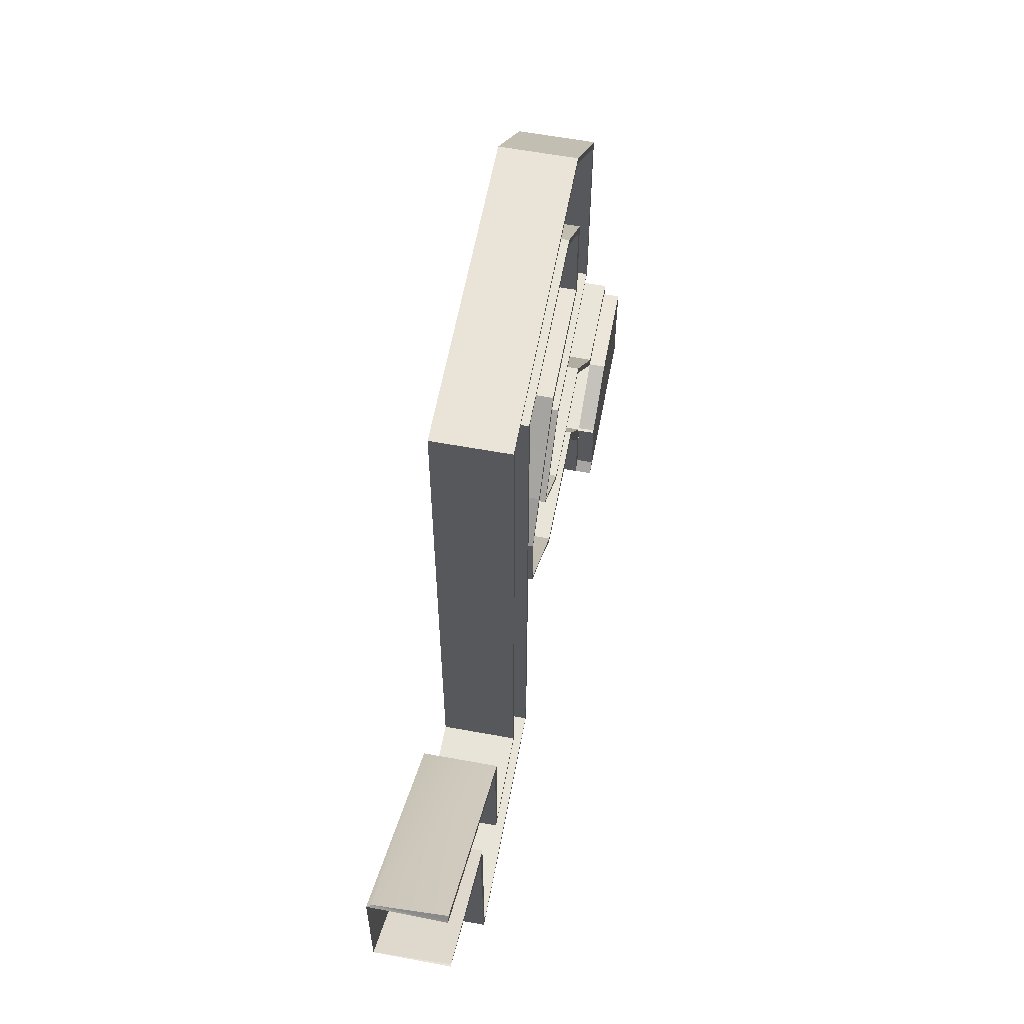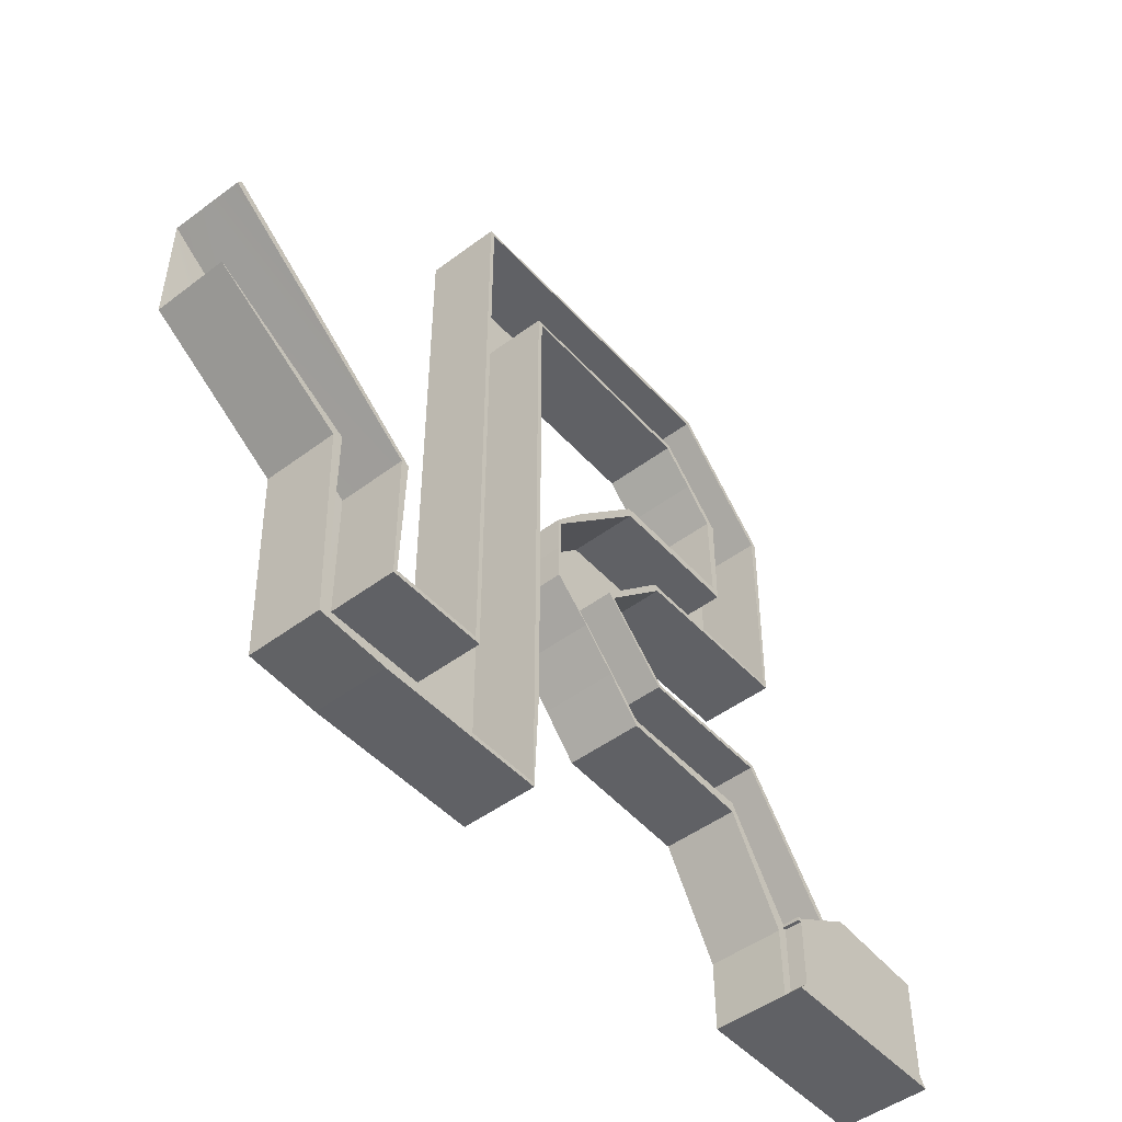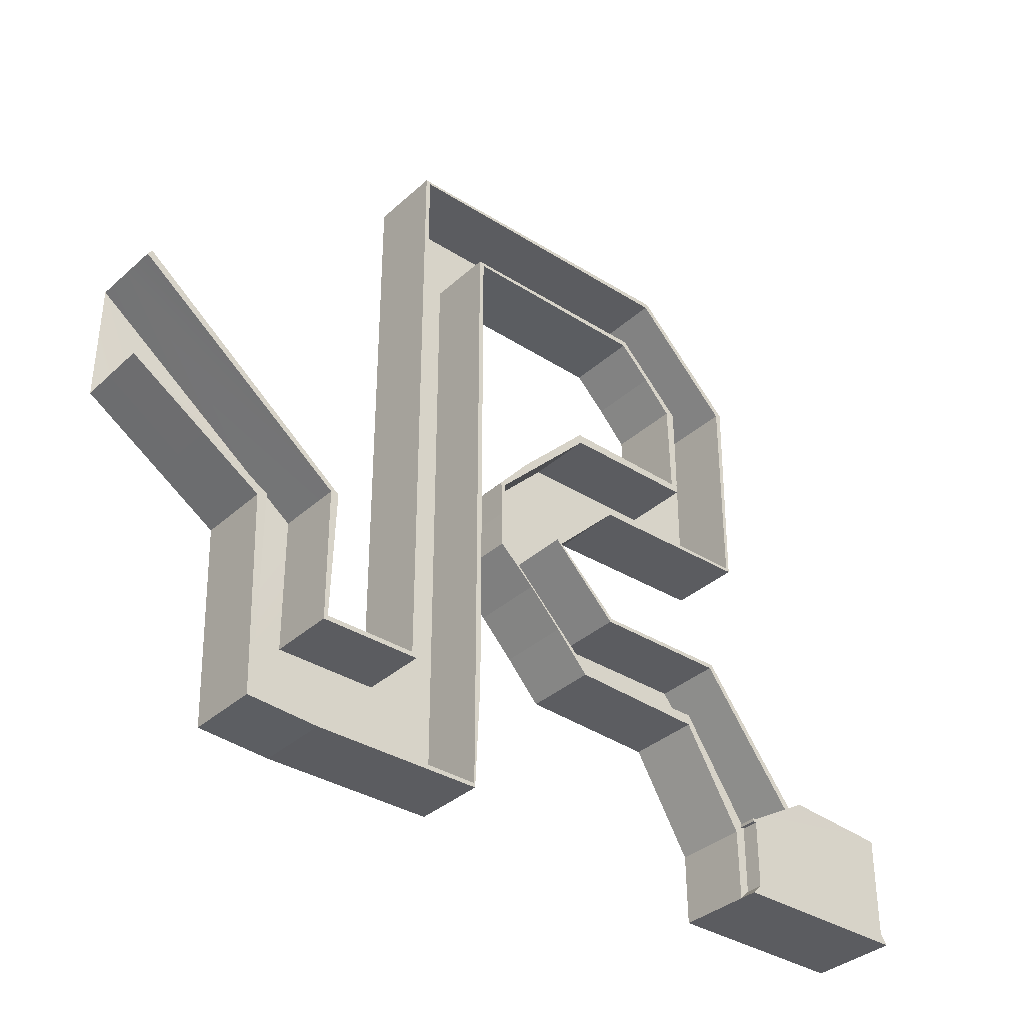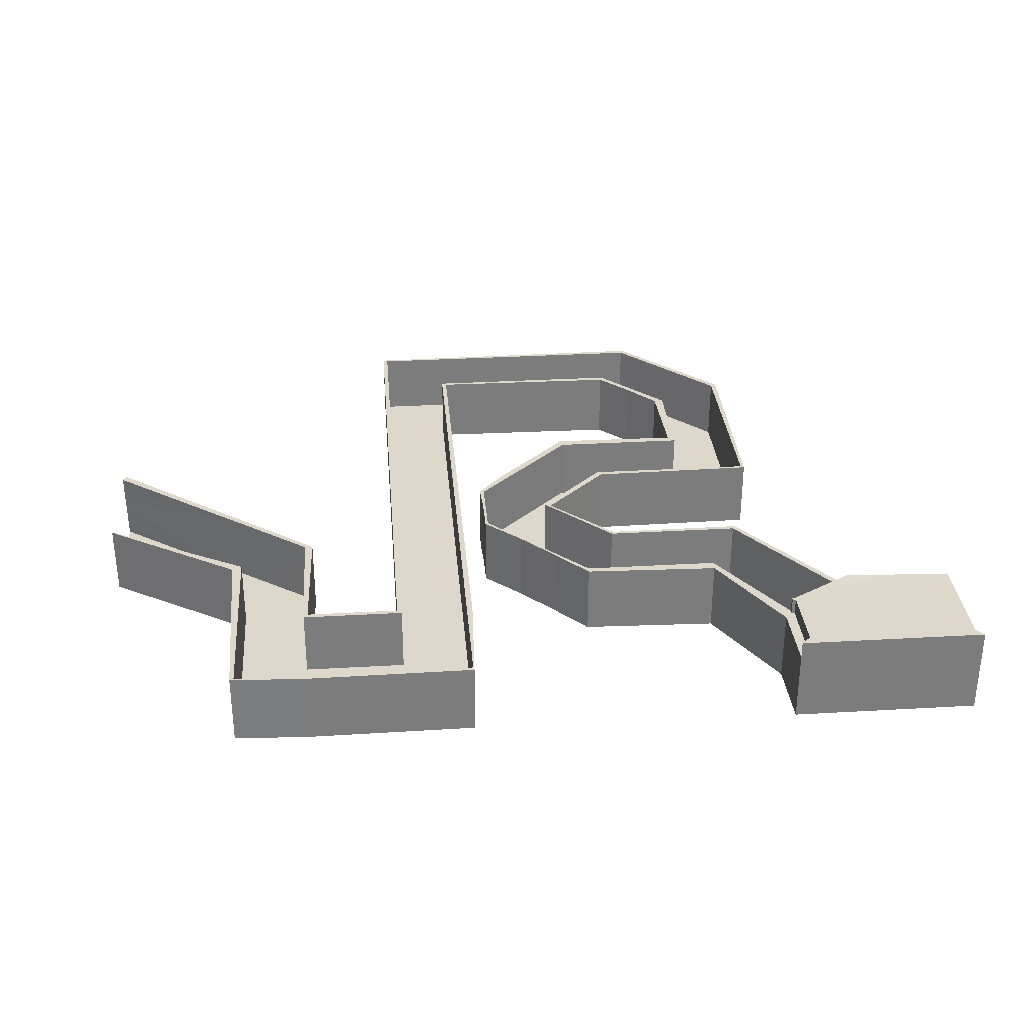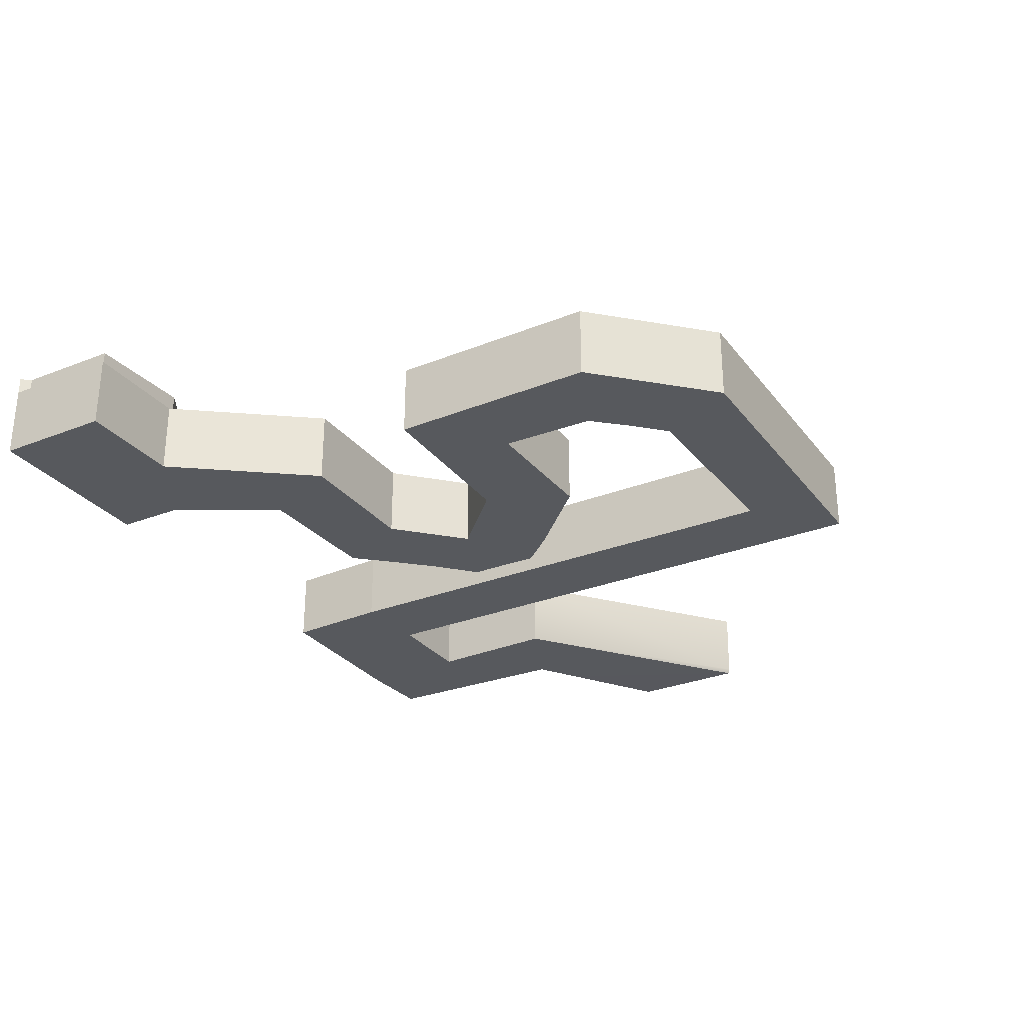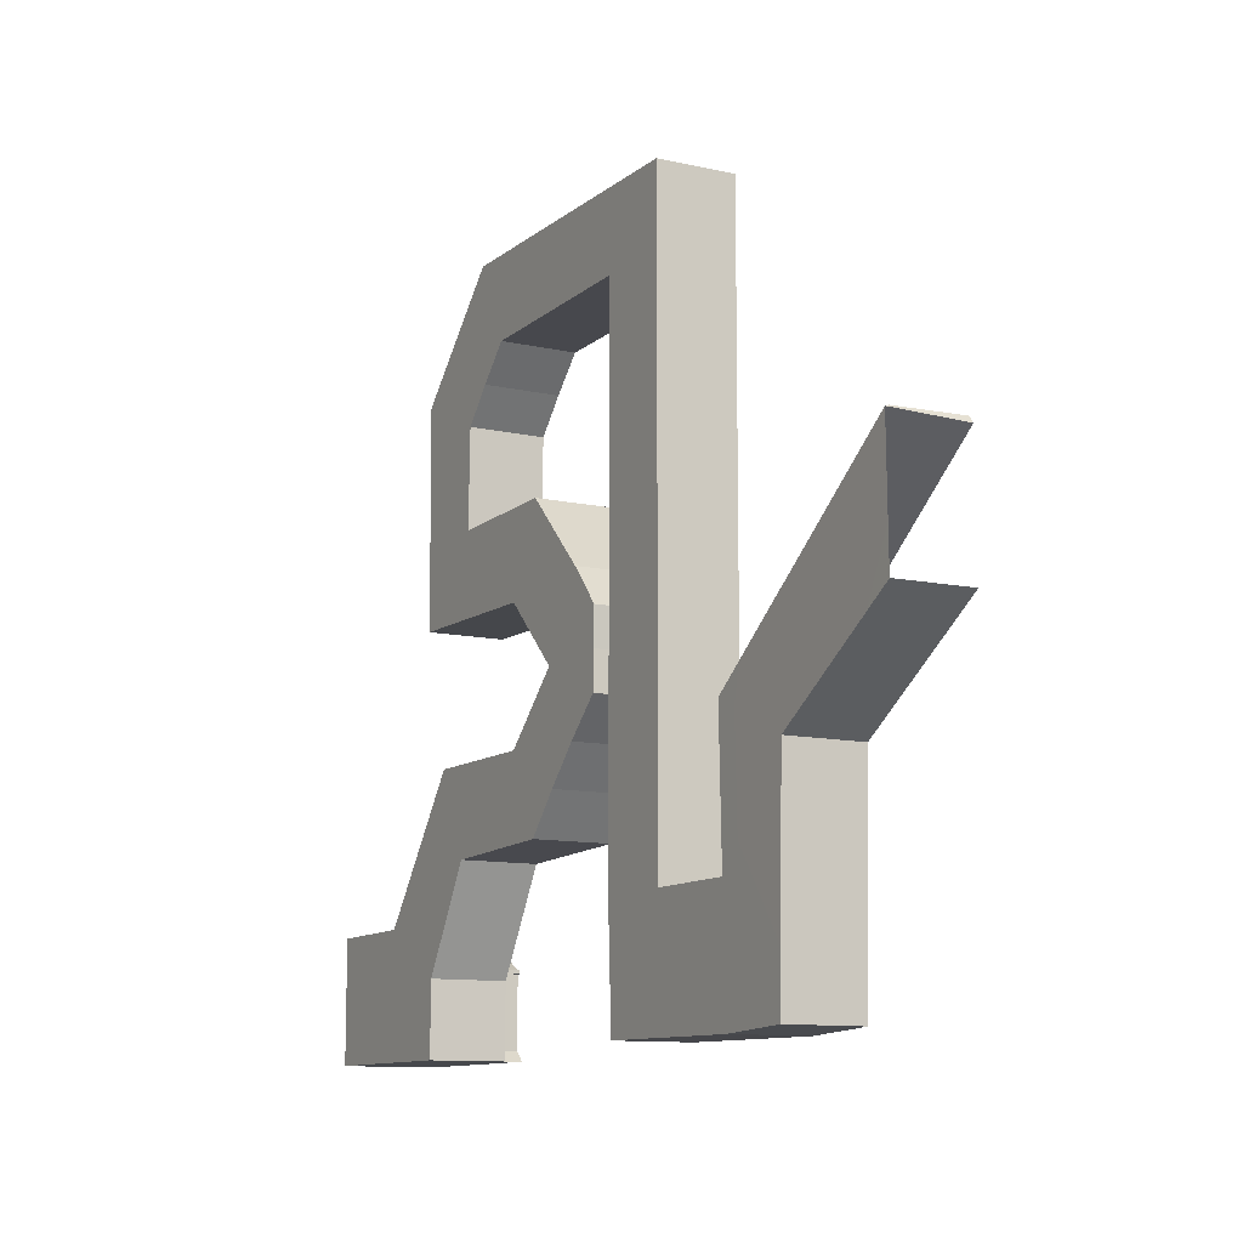
<metadata>
{"format":"obj","ext":"obj","renderer":"f3d","projection":"perspective","resolution":1024,"background":"white","views":[{"elev":60.3,"azim":100.6,"up":"+Z"},{"elev":-48.3,"azim":129.9,"up":"+Z"},{"elev":-35.3,"azim":139.9,"up":"+Z"},{"elev":31.5,"azim":175.3,"up":"+Y"},{"elev":-29.1,"azim":-59.6,"up":"+Y"},{"elev":-11.1,"azim":61.2,"up":"+Z"}]}
</metadata>
<code>
o Larger_structure
g Larger structure
v -2.235e-08 0.03336 0
v -3 0.03336 0
v -3 0.03336 -3
v 2 0.03336 -3
v 2 0.03336 -1
v 4 0.03336 2
v 8 0.03336 2
v 9 0.03336 3
v 10 0.03336 4
v 11 0.03336 5
v 11 0.03336 6
v 11 0.03336 7
v 10 0.03336 8
v 9 0.03336 9
v 8 0.03336 10
v 4 0.03336 10
v 4 0.03336 13
v 5 0.03336 14
v 6 0.03336 15
v 12 0.03336 15
v 12 0.03336 0
v 12 0.03336 -3
v 17 0.03336 -3
v 19 0.03336 -3
v 19 0.03336 3
v 23.29 -0.1289 5.405
v 23.25 -0.1358 8.886
v 17 0.03336 4
v 17 0.03336 0
v 14 0.03336 0
v 14 0.03336 17
v 5 0.03336 17
v 2 0.03336 14
v 2 0.03336 8
v 7 0.03336 8
v 9 0.03336 6
v 7 0.03336 4
v 3 0.03336 4
v -3.22 -0.1378 0.18
v -3.22 -0.1378 -3.28
v -0.08 -0.1378 0.21
v 2.28 -0.1378 -3.28
v 2.3 -0.1378 -1.21
v 4.02 -0.1378 1.69
v 2.92 -0.1378 4.135
v 6.94 -0.1378 4.112
v 8.02 -0.1378 1.82
v 9.02 -0.1378 2.92
v 8.83 -0.1378 5.924
v 10 -0.1378 3.94
v 11.08 -0.1378 4.94
v 11.08 -0.1378 6
v 11.12 -0.1378 7.052
v 10.16 -0.1378 8.148
v 6.89 -0.1378 7.838
v 9.16 -0.1378 9.145
v 8.04 -0.1378 10.27
v 4.205 -0.1378 10.22
v 1.9 -0.1378 7.922
v 1.83 -0.1378 14.08
v 4.275 -0.1378 12.97
v 5.13 -0.1378 13.9
v 4.93 -0.1378 17.16
v 6.06 -0.1378 14.83
v 11.86 -0.1378 14.9
v 14.14 -0.1378 17.08
v 14.14 -0.1378 0.14
v 11.83 -0.1378 0
v 11.97 -0.1378 -3.12
v 17 -0.1378 -3.16
v 16.88 -0.1378 0.14
v 19.12 -0.1378 -3.04
v 19.28 -0.1378 2.85
v 16.76 -0.1378 4
v -3.22 2 0.18
v -3.22 2 -3.28
v -0.08 2 0.21
v 2.28 2 -3.28
v 2.3 2 -1.21
v 4.02 2 1.69
v 2.92 2 4.135
v 6.94 2 4.112
v 8.02 2 1.82
v 9.02 2 2.92
v 8.83 2 5.924
v 10 2 3.94
v 11.08 2 4.94
v 11.08 2 6
v 11.12 2 7.053
v 10.16 2 8.148
v 6.89 2 7.838
v 9.16 2 9.145
v 8.04 2 10.27
v 4.205 2 10.22
v 1.9 2 7.922
v 1.83 2 14.08
v 4.275 2 12.97
v 5.13 2 13.9
v 4.93 2 17.16
v 6.06 2 14.83
v 11.86 2 14.9
v 14.14 2 17.08
v 14.14 2 0.14
v 11.83 2 3.725e-09
v 11.97 2 -3.12
v 17 2 -3.16
v 16.88 2 0.14
v 19.12 2 -3.04
v 19.28 2 2.85
v 16.76 2 4
v 23.3 1.991 5.415
v -3 2 -2.235e-08
v -3 2 -3
v -2.235e-08 2 -2.235e-08
v -3.22 2.5 -3.28
v 2.28 2.5 -3.28
v -3 2.5 -3
v 2 2.5 -3
v 2 2 -3
v 2 2 -1
v 4 2 2
v 3 2 4
v 7 2 4
v 8 2 2
v 9 2 3
v 9 2 6
v 10 2 4
v 11 2 5
v 11 2 6
v 11 2 7
v 10 2 8
v 7 2 8
v 9 2 9
v 8 2 10
v 4 2 10
v 2 2 8
v 2 2 14
v 4 2 13
v 5 2 14
v 5 2 17
v 6 2 15
v 12 2 15
v 14 2 17
v 14 2 -2.235e-08
v 12 2 -2.235e-08
v 12 2 -3
v 17 2 -3
v 17 2 -2.235e-08
v 19 2 -3
v 19 2 3
v 17 2 4
v 23.22 1.991 5.385
v 0.1 2.017 0.2001
v -3 2.001 8.912e-05
v 0.1 2.517 0.1999
v -3 2.501 -8.912e-05
v 2 2 -0.9999
v -3 2 -0.9999
v 2 2.5 -1
v -3 2.5 -1
v 2 2 -0.8999
v -3 2 -0.8999
v 2.1 2.5 -1
v 2.1 2 -0.9999
v 2.1 2.5 -0.9001
v 2.1 2 -0.8999
v -3 2.5 -0.9001
v 2 2.5 -0.9001
v 23.14 2 8.99
v 23.19 0 8.938
v 23.26 2 8.81
v 23.2 2 8.9
v 23.25 1.001 8.848
v 23.22 1 8.895
f 1 3 2
f 3 1 4
f 1 5 4
f 1 6 5
f 1 38 6
f 37 6 38
f 37 7 6
f 8 7 37
f 36 8 37
f 9 8 36
f 36 10 9
f 36 11 10
f 12 11 36
f 13 12 36
f 13 36 35
f 14 13 35
f 15 14 35
f 15 35 16
f 16 35 34
f 33 16 34
f 33 17 16
f 33 18 17
f 33 32 18
f 19 18 32
f 20 19 32
f 31 20 32
f 30 20 31
f 30 21 20
f 30 22 21
f 22 30 23
f 30 29 23
f 24 23 29
f 25 24 29
f 25 29 28
f 27 25 28
f 27 26 25
f 73 26 27
f 74 73 27
f 74 71 73
f 71 72 73
f 71 70 72
f 70 71 67
f 70 67 69
f 68 69 67
f 65 68 67
f 66 65 67
f 63 65 66
f 63 64 65
f 63 62 64
f 62 63 60
f 61 62 60
f 58 61 60
f 59 58 60
f 59 55 58
f 58 55 57
f 55 56 57
f 55 54 56
f 55 49 54
f 49 53 54
f 49 52 53
f 51 52 49
f 50 51 49
f 49 48 50
f 46 48 49
f 46 47 48
f 44 47 46
f 45 44 46
f 44 45 41
f 43 44 41
f 42 43 41
f 42 41 40
f 39 40 41
f 26 111 152
f 170 74 27
f 110 74 170
f 169 110 170
f 169 151 110
f 169 172 151
f 172 171 151
f 173 151 171
f 173 28 151
f 27 28 173
f 76 40 39
f 39 75 76
f 75 39 41
f 41 77 75
f 78 42 40
f 40 76 78
f 79 43 42
f 42 78 79
f 80 44 43
f 43 79 80
f 77 41 45
f 45 81 77
f 81 45 46
f 46 82 81
f 83 47 44
f 44 80 83
f 84 48 47
f 47 83 84
f 82 46 49
f 49 85 82
f 86 50 48
f 48 84 86
f 87 51 50
f 50 86 87
f 88 52 51
f 51 87 88
f 89 53 52
f 52 88 89
f 90 54 53
f 53 89 90
f 85 49 55
f 55 91 85
f 92 56 54
f 54 90 92
f 93 57 56
f 56 92 93
f 94 58 57
f 57 93 94
f 91 55 59
f 59 95 91
f 95 59 60
f 60 96 95
f 97 61 58
f 58 94 97
f 98 62 61
f 61 97 98
f 96 60 63
f 63 99 96
f 100 64 62
f 62 98 100
f 101 65 64
f 64 100 101
f 99 63 66
f 66 102 99
f 102 66 67
f 67 103 102
f 104 68 65
f 65 101 104
f 105 69 68
f 68 104 105
f 106 70 69
f 69 105 106
f 103 67 71
f 71 107 103
f 108 72 70
f 70 106 108
f 109 73 72
f 72 108 109
f 107 71 74
f 74 110 107
f 111 26 73
f 73 109 111
f 113 76 75
f 75 112 113
f 112 75 77
f 77 114 112
f 118 116 115
f 115 117 118
f 120 79 78
f 78 119 120
f 121 80 79
f 79 120 121
f 114 77 81
f 81 122 114
f 122 81 82
f 82 123 122
f 124 83 80
f 80 121 124
f 125 84 83
f 83 124 125
f 123 82 85
f 85 126 123
f 127 86 84
f 84 125 127
f 128 87 86
f 86 127 128
f 129 88 87
f 87 128 129
f 130 89 88
f 88 129 130
f 131 90 89
f 89 130 131
f 126 85 91
f 91 132 126
f 133 92 90
f 90 131 133
f 134 93 92
f 92 133 134
f 135 94 93
f 93 134 135
f 132 91 95
f 95 136 132
f 136 95 96
f 96 137 136
f 138 97 94
f 94 135 138
f 139 98 97
f 97 138 139
f 137 96 99
f 99 140 137
f 141 100 98
f 98 139 141
f 142 101 100
f 100 141 142
f 140 99 102
f 102 143 140
f 143 102 103
f 103 144 143
f 145 104 101
f 101 142 145
f 146 105 104
f 104 145 146
f 147 106 105
f 105 146 147
f 144 103 107
f 107 148 144
f 149 108 106
f 106 147 149
f 150 109 108
f 108 149 150
f 148 107 110
f 110 151 148
f 152 111 109
f 109 150 152
f 3 113 112
f 112 2 3
f 2 112 114
f 114 1 2
f 4 119 113
f 113 3 4
f 5 120 119
f 119 4 5
f 6 121 120
f 120 5 6
f 1 114 122
f 122 38 1
f 38 122 123
f 123 37 38
f 7 124 121
f 121 6 7
f 8 125 124
f 124 7 8
f 37 123 126
f 126 36 37
f 9 127 125
f 125 8 9
f 10 128 127
f 127 9 10
f 11 129 128
f 128 10 11
f 12 130 129
f 129 11 12
f 13 131 130
f 130 12 13
f 36 126 132
f 132 35 36
f 14 133 131
f 131 13 14
f 15 134 133
f 133 14 15
f 16 135 134
f 134 15 16
f 35 132 136
f 136 34 35
f 34 136 137
f 137 33 34
f 17 138 135
f 135 16 17
f 18 139 138
f 138 17 18
f 33 137 140
f 140 32 33
f 19 141 139
f 139 18 19
f 20 142 141
f 141 19 20
f 32 140 143
f 143 31 32
f 31 143 144
f 144 30 31
f 21 145 142
f 142 20 21
f 22 146 145
f 145 21 22
f 23 147 146
f 146 22 23
f 30 144 148
f 148 29 30
f 24 149 147
f 147 23 24
f 25 150 149
f 149 24 25
f 29 148 151
f 151 28 29
f 26 152 150
f 150 25 26
f 116 78 76
f 76 115 116
f 115 76 113
f 113 117 115
f 118 119 78
f 78 116 118
f 156 154 153
f 153 155 156
f 158 113 119
f 119 157 158
f 157 119 118
f 118 159 157
f 160 117 113
f 113 158 160
f 159 118 117
f 117 160 159
f 162 158 157
f 157 161 162
f 166 164 163
f 163 165 166
f 167 160 158
f 158 162 167
f 168 159 160
f 160 167 168
f 164 157 159
f 159 163 164
f 163 159 168
f 168 165 163
f 166 161 157
f 157 164 166
f 165 168 161
f 161 166 165
f 154 162 161
f 161 153 154
f 153 161 168
f 168 155 153
f 156 167 162
f 162 154 156
f 155 168 167
f 167 156 155
f 174 172 169
f 169 170 174
f 171 172 174
f 174 173 171
f 27 173 174
f 174 170 27

</code>
